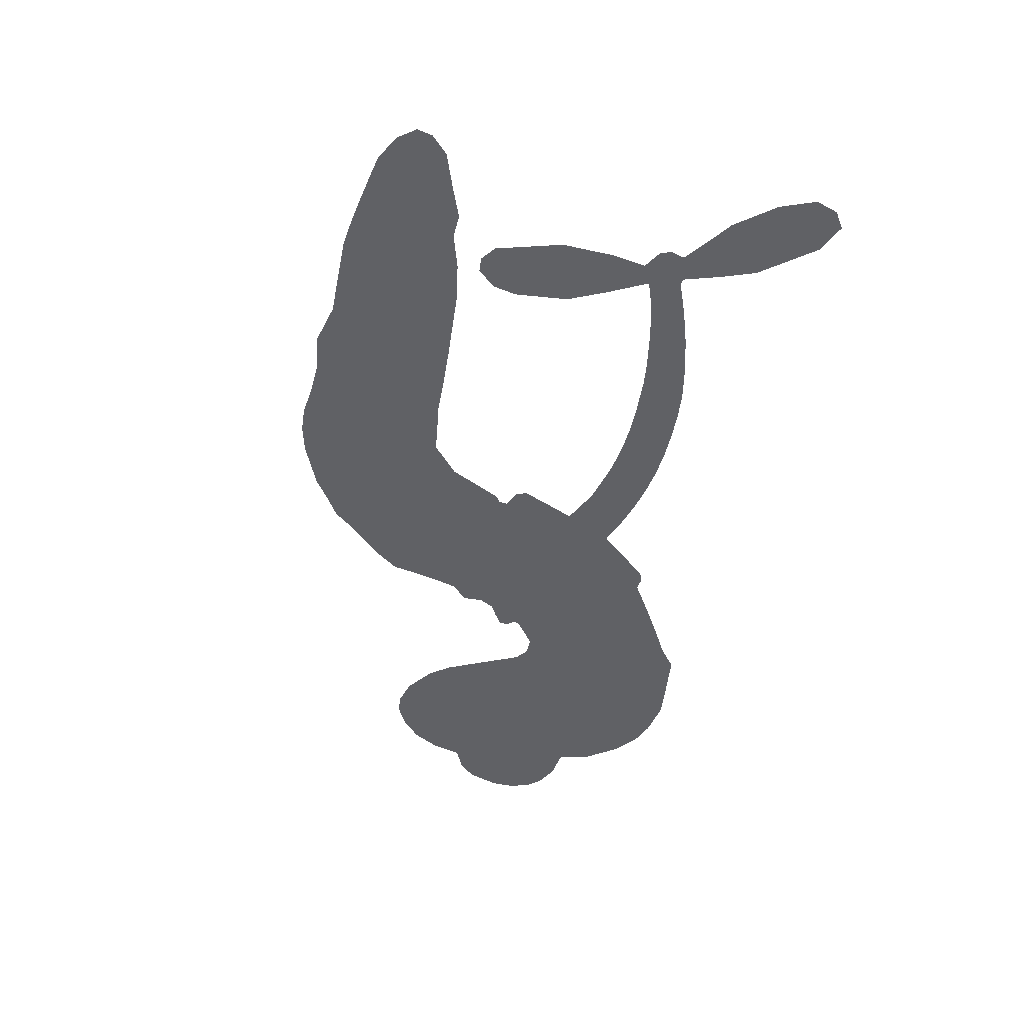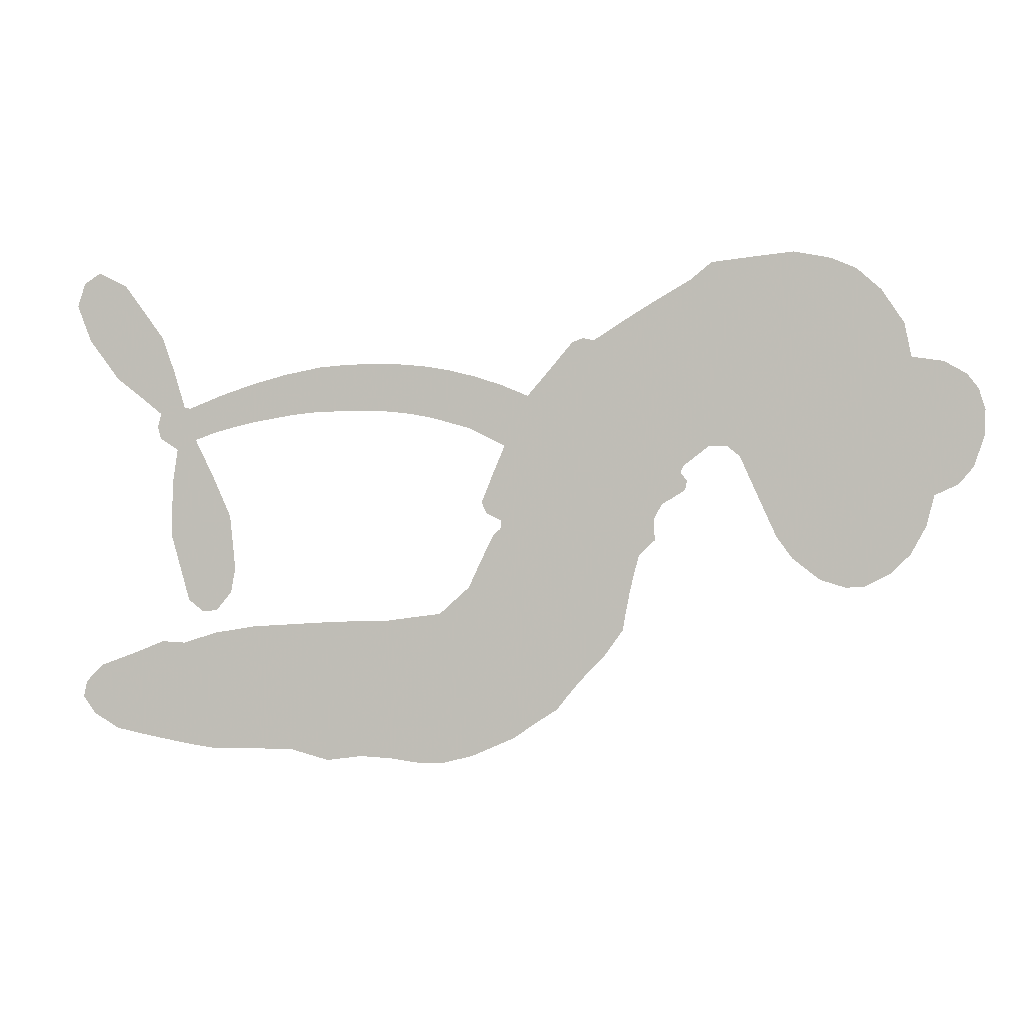
<metadata>
{"format":"obj","ext":"obj","renderer":"f3d","projection":"perspective","resolution":1024,"background":"white","views":[{"elev":-50.1,"azim":77.8,"up":"+Z"},{"elev":0.4,"azim":-168.8,"up":"+Y"}]}
</metadata>
<code>
v -325.2 -4.679 0
v -327.7 -0.07828 0
v -329 4.937 0
v -332.8 6.683 0
v -335.2 9.56 0
v -336.9 14.74 0
v -337 18.82 0
v -336 22.16 0
v -334.1 24.51 0
v -330.4 26.64 0
v -325.3 27.39 0
v -324.2 32.92 0
v -320.5 38.4 0
v -316.5 41.94 0
v -312.4 43.68 0
v -306.4 44.87 0
v -292.9 43.44 0
v -289.4 40.61 0
v -273.3 30.84 0
v -271.4 31.21 0
v -269.6 30.53 0
v -262 21.65 0
v -225.8 26.87 0
v -202.3 19.97 0
v -201.3 20.24 0
v -197.3 32.26 0
v -190.5 41.46 0
v -185.7 43.84 0
v -182.9 42.02 0
v -181.6 38.14 0
v -183.9 32.03 0
v -189 25.32 0
v -197 19.1 0
v -196.4 16.82 0
v -196.9 14.89 0
v -200 12.87 0
v -199.1 6.891 0
v -198.9 -1.889 0
v -202.1 -13.21 0
v -204.6 -15.18 0
v -207.1 -14.98 0
v -209.7 -11.84 0
v -210.5 -7.754 0
v -209.5 1.296 0
v -203.3 14.54 0
v -258 13.24 0
v -254.1 3.748 0
v -254.9 1.96 0
v -257.5 0.6035 0
v -257.3 -0.7547 0
v -256.2 -1.65 0
v -251.9 -10.64 0
v -246.8 -15.2 0
v -237.7 -16.45 0
v -213.8 -17.72 0
v -207 -18.86 0
v -201.2 -20.7 0
v -197.3 -20.5 0
v -186 -24.81 0
v -183.1 -27.71 0
v -182.6 -30.39 0
v -184.7 -33.3 0
v -189 -35.81 0
v -206.5 -38.9 0
v -220.3 -38.73 0
v -227 -40.5 0
v -233 -39.67 0
v -243.5 -40.63 0
v -247.6 -40.43 0
v -252.4 -39.18 0
v -259.7 -35.98 0
v -267 -31.06 0
v -275.2 -21.67 0
v -278.1 -17.59 0
v -280.9 -5.001 0
v -283.5 -2.54 0
v -283.3 0.8938 0
v -284.7 3.438 0
v -288.6 5.841 0
v -288.9 7.334 0
v -287.8 8.7 0
v -288.3 9.822 0
v -292.6 13.13 0
v -295.4 13.1 0
v -297.6 11.36 0
v -303.6 -1.94 0
v -306.2 -5.446 0
v -310.7 -8.9 0
v -314.8 -10.17 0
v -318 -9.944 0
v -321.9 -7.903 0
v -231.5 19.44 0
v -201.4 18.42 0
v -285.8 10.4 0
v -259.5 -0.338 0
v -254 -6.063 0
v -286.7 7.01 0
v -271.5 28.07 0
v -256 8.445 0
v -217.3 18.15 0
v -199.3 19.19 0
v -210.2 16.71 0
v -206.7 15.75 0
v -286.6 4.564 0
v -259.6 2.594 0
v -199.4 26.43 0
v -199.4 16.36 0
v -198.3 22.83 0
v -186.4 -29.81 0
v -205.5 -11.38 0
v -287.7 14.37 0
v -257.8 -3.24 0
v -284.1 6.134 0
v -316 -4.55 0
v -330.9 20.14 0
v -299.4 16.27 0
v -265.9 26.14 0
v -257.1 3.978 0
v -213.7 24.12 0
v -207.9 22.2 0
v -264.5 1.281 0
v -277.2 26.67 0
v -279.9 4.255 0
v -293.6 18.46 0
v -260.4 7.399 0
v -204.3 17.69 0
v -263.3 -4.463 0
v -207.4 18.98 0
v -210.7 20.14 0
v -278.5 -0.5916 0
v -198.8 -27.61 0
v -206.6 7.846 0
v -186.5 39.48 0
v -193.1 22.22 0
v -200.5 -7.54 0
v -328.9 12.4 0
v -213.7 17.54 0
v -199.1 -23.84 0
v -203.1 10.16 0
v -205.7 -25.91 0
v -191.7 -22.72 0
v -195 -25.51 0
v -311.4 35.72 0
v -245.1 -31.97 0
v -320.6 -3.259 0
v -310.6 0.5141 0
v -333.4 16.85 0
v -279.3 16.04 0
v -259.2 -10.6 0
v -193.9 36.87 0
v -195.3 25.72 0
v -329.6 8.673 0
v -322.7 7.905 0
v -326 9.943 0
v -320.7 14.76 0
v -325 14.16 0
v -197.7 -37.51 0
v -190.6 -27.38 0
v -313.1 39.54 0
v -296.2 36.09 0
v -245.3 -36.54 0
v -307.5 -1.789 0
v -300.6 4.699 0
v -311.5 -3.955 0
v -283.3 14.11 0
v -255.7 -9.276 0
v -255.2 -15.55 0
v -322.5 11.55 0
v -316.2 9.336 0
v -323.7 20.82 0
v -328.5 16.65 0
v -316.3 35.85 0
v -307.6 39.63 0
v -293.5 39.29 0
v -238.3 -39.96 0
v -249.8 -34.2 0
v -280.9 10.01 0
v -284.9 21.91 0
v -323.2 17.28 0
v -318.3 19.78 0
v -299.6 44.18 0
v -290.5 16.57 0
v -242.2 -34.42 0
v -239.2 -27.91 0
v -285.2 17.8 0
v -297.9 40.14 0
v -281.3 35.91 0
v -289.2 19.99 0
v -302.8 40.5 0
v -293.9 26.71 0
v -288.9 32.93 0
v -292.6 22.68 0
v -290.3 36.71 0
v -288.2 26.37 0
v -299 22.62 0
v -285.4 38.3 0
v -295.8 21.08 0
v -285.1 34.32 0
v -285.5 29.94 0
v -281.5 31.64 0
v -281.8 27.29 0
v -277.3 33.42 0
v -280 22.73 0
v -278.1 30.09 0
v -296.2 16.32 0
v -262.4 -1.383 0
v -266 -1.914 0
v -271.1 2.545 0
v -269.3 -7.574 0
v -184.9 35.88 0
v -189.4 35.96 0
v -192.5 32.3 0
v -316.8 1.704 0
v -314.2 -1.149 0
v -270.7 18.78 0
v -324.5 3.434 0
v -304.5 11.45 0
v -251.2 -14.57 0
v -251.5 -21.82 0
v -249.1 -18.41 0
v -252.9 -18.46 0
v -259.4 -21 0
v -255.5 -21.56 0
v -245 -24.06 0
v -259.3 -28.13 0
v -247.9 -21.8 0
v -249.8 -27.18 0
v -243.4 -19.43 0
v -258.3 -24.41 0
v -270.9 -26.22 0
v -254.5 -27.01 0
v -327.4 23.37 0
v -327.1 19.88 0
v -320.2 34.24 0
v -320.8 29.38 0
v -316.8 31.38 0
v -316.4 25.46 0
v -309.4 44.28 0
v -310.4 41.29 0
v -249.6 -37.76 0
v -254.8 -34.79 0
v -315 15.03 0
v -303 44.53 0
v -303.8 32.32 0
v -275.6 2.82 0
v -273.7 -1.459 0
v -273.2 10.07 0
v -276.4 7.092 0
v -272.6 6.192 0
v -267.2 6.059 0
v -270.1 -15.22 0
v -194.9 29.43 0
v -191.1 28.67 0
v -186.5 28.67 0
v -187.9 32.34 0
v -317.7 -1.581 0
v -320.9 1.099 0
v -319.4 5.139 0
v -266.9 21.64 0
v -274.8 22.08 0
v -326 6.511 0
v -301 12.81 0
v -304.4 16.58 0
v -299.1 8.022 0
v -306 3.533 0
v -303 7.819 0
v -307.7 7.927 0
v -309.8 13.06 0
v -248.4 -30.6 0
v -245.5 -27.99 0
v -252.6 -30.64 0
v -256.8 -31.22 0
v -240.3 -23.33 0
v -225.4 -16.93 0
v -239.1 -19.81 0
v -235.8 -23.07 0
v -231.4 -16.63 0
v -234.6 -27.55 0
v -236.4 -31.4 0
v -227.5 -24.33 0
v -234.8 -19.44 0
v -239.9 -31.49 0
v -234.5 -35.42 0
v -231.7 -24.81 0
v -230.2 -20.71 0
v -229.6 -35.99 0
v -226 -20.77 0
v -228.4 -29.97 0
v -219.9 -25.51 0
v -232.3 -31.13 0
v -219.5 -17.34 0
v -223.6 -23.92 0
v -224.7 -27.95 0
v -220.3 -21.36 0
v -223.7 -33.82 0
v -214.7 -23.27 0
v -242.2 -15.81 0
v -321.5 24.86 0
v -317.9 16.49 0
v -317.8 13.04 0
v -315.1 18.48 0
v -315.5 22.03 0
v -311.3 16.94 0
v -309.9 25.52 0
v -312 20.64 0
v -307.7 19.62 0
v -303.3 21.07 0
v -300.4 19.51 0
v -302.7 26.78 0
v -306.5 23.49 0
v -304.6 36.55 0
v -307.7 33.78 0
v -300.5 35.11 0
v -311.8 30.72 0
v -307.3 29.31 0
v -299.3 30.39 0
v -269.8 -1.006 0
v -271.4 -4.451 0
v -279.3 -11.18 0
v -276.1 -5.36 0
v -280 -8.099 0
v -276.4 -8.791 0
v -274.7 -13.23 0
v -267.7 2.688 0
v -263.4 5.059 0
v -264.6 9.886 0
v -273.8 -17.71 0
v -263.2 -24.59 0
v -324.1 -1.073 0
v -269.3 24.76 0
v -277.7 19.53 0
v -281.6 19.29 0
v -274.5 15.88 0
v -273.7 25.41 0
v -302.1 1.378 0
v -306.6 14.04 0
v -313.3 11.7 0
v -312.1 7.294 0
v -315.5 5.393 0
v -225.9 -36.87 0
v -220.3 -30.32 0
v -318.8 23.07 0
v -314.7 28.57 0
v -298.8 26.53 0
v -270.8 -11.38 0
v -264.9 -12.11 0
v -278.7 -14.36 0
v -261.2 11.35 0
v -261.8 16.56 0
v -268.8 10.24 0
v -266.6 14.95 0
v -271.3 22.12 0
v -277 12.29 0
v -309.7 4.277 0
v -219.5 -34.55 0
v -213.5 -38.84 0
v -212.7 -31.5 0
v -216.9 -38.78 0
v -215.2 -34.98 0
v -210.7 -35.49 0
v -216.5 -31.38 0
v -214.7 -27.56 0
v -206.9 -31.37 0
v -210.5 -25.71 0
v -208.1 -22.64 0
v -204.4 -22.5 0
v -210.4 -18.31 0
v -245.5 18.07 0
v -244 26.87 0
v -265.1 18.36 0
v -270.6 14.12 0
v -206.8 -35.15 0
v -201.3 -33.25 0
v -202.1 -38.29 0
v -194.6 -30.61 0
v -211.6 -21.6 0
v -252 16.27 0
v -198.2 -31.21 0
v -193.3 -36.69 0
v -195.9 -34.06 0
v -191.7 -33.2 0
v -253.1 24.97 0
v -259.8 19.21 0
v -257.6 23.48 0
v -205.5 -6.156 0
v -202.2 -3.976 0
v -203.6 1.917 0
v -210 -3.234 0
v -205.9 -1.875 0
v -332.9 12.85 0
v -259.8 -6.614 0
v -263.4 -8.436 0
v -290.9 29.41 0
v -293.4 32.87 0
v -284.8 25.35 0
v -263.3 -33.45 0
v -263.2 -29.47 0
v -216.7 -20.04 0
v -269.1 -20.6 0
v -264.1 -20.11 0
v -260.5 -16.13 0
v -266.6 -17.17 0
v -258.1 -13.76 0
v -263.8 -15.13 0
v -209.9 -29.26 0
v -202.8 -29.22 0
v -202.1 -25.73 0
v -254.1 20.52 0
v -255 14.77 0
v -249.5 19.82 0
v -248.6 26.07 0
v -238.6 19.16 0
v -246.1 22.53 0
v -242.1 18.73 0
v -234.8 27.37 0
v -240.9 23.3 0
v -236.2 23.09 0
v -239.4 27.26 0
v -235 19.38 0
v -199 2.522 0
v -203 5.957 0
v -208.1 4.566 0
v -295.6 29.93 0
v -273 -23.93 0
v -267.2 -23.91 0
v -268.9 -28.61 0
v -265.5 -27.42 0
v -256.5 18.11 0
v -219.7 25.71 0
v -217.4 22.29 0
v -224.4 19.14 0
v -220.8 18.75 0
v -222.2 22.59 0
v -226.5 22.81 0
v -230.2 27.25 0
v -232.1 23.6 0
v -238.1 -34.86 0
v -241.1 -38 0
f 112 206 391
f 186 160 174
f 75 130 76
f 203 122 201
f 105 121 206
f 45 107 93
f 51 50 112
f 123 78 77
f 89 88 114
f 125 118 99
f 1 91 145
f 162 164 87
f 25 108 106
f 43 42 110
f 80 79 97
f 126 93 24
f 58 138 142
f 179 299 180
f 128 129 102
f 105 125 325
f 52 166 167
f 143 159 172
f 240 176 70
f 142 138 131
f 176 240 161
f 223 231 219
f 59 158 109
f 95 112 50
f 117 21 98
f 113 94 97
f 97 104 113
f 104 78 113
f 349 383 22
f 166 112 391
f 105 95 49
f 74 73 327
f 51 112 96
f 82 94 111
f 107 34 101
f 52 218 53
f 323 345 322
f 203 260 122
f 90 89 114
f 167 221 218
f 145 256 257
f 91 90 114
f 298 232 170
f 98 19 334
f 282 183 437
f 77 76 130
f 4 3 152
f 152 5 4
f 56 365 366
f 45 126 103
f 115 9 8
f 8 7 147
f 45 139 36
f 106 151 252
f 147 7 6
f 381 158 375
f 114 145 91
f 246 208 245
f 136 154 156
f 10 9 115
f 19 122 334
f 205 83 124
f 17 174 18
f 84 205 116
f 165 111 94
f 182 83 111
f 162 146 164
f 239 15 159
f 206 207 127
f 129 137 102
f 236 234 235
f 350 250 326
f 172 159 14
f 180 302 342
f 126 45 93
f 322 318 320
f 239 238 15
f 211 150 212
f 5 152 390
f 136 152 154
f 25 93 101
f 31 30 210
f 107 45 36
f 124 192 197
f 161 183 144
f 119 430 137
f 120 119 129
f 296 364 376
f 359 361 355
f 287 274 285
f 363 373 406
f 276 285 281
f 50 49 95
f 53 218 220
f 275 54 297
f 49 48 118
f 126 128 103
f 274 287 294
f 58 57 138
f 78 123 113
f 407 406 131
f 118 105 49
f 375 158 142
f 68 161 69
f 61 109 62
f 421 139 132
f 109 60 59
f 166 52 96
f 423 394 160
f 60 109 61
f 348 349 351
f 85 84 116
f 141 58 142
f 162 87 86
f 43 110 385
f 134 32 151
f 386 385 135
f 110 42 41
f 110 135 385
f 102 103 128
f 57 366 407
f 40 110 41
f 40 39 110
f 421 387 420
f 119 137 129
f 141 158 59
f 37 36 139
f 105 206 95
f 47 118 48
f 94 81 97
f 95 206 112
f 430 433 432
f 432 100 430
f 413 416 369
f 82 81 94
f 177 165 94
f 98 20 19
f 98 21 20
f 97 79 104
f 63 62 109
f 108 151 106
f 117 330 259
f 210 133 211
f 93 107 101
f 83 82 111
f 259 22 117
f 348 99 46
f 47 99 118
f 24 93 25
f 132 139 45
f 35 34 107
f 126 24 128
f 101 34 33
f 118 125 105
f 130 123 77
f 115 8 147
f 128 24 120
f 108 101 33
f 27 133 28
f 108 33 134
f 255 253 254
f 185 111 165
f 28 133 29
f 133 30 29
f 129 128 120
f 110 39 135
f 159 15 14
f 145 114 256
f 193 160 394
f 101 108 25
f 389 388 385
f 36 35 107
f 168 154 153
f 81 80 97
f 372 373 363
f 151 108 134
f 214 114 164
f 145 257 329
f 163 265 335
f 179 233 171
f 390 6 5
f 147 390 171
f 113 123 177
f 177 123 248
f 209 346 392
f 397 396 225
f 261 154 152
f 27 150 211
f 253 252 151
f 152 136 390
f 3 2 216
f 168 169 300
f 261 152 3
f 168 156 154
f 261 153 154
f 234 236 172
f 179 156 155
f 147 171 115
f 64 374 372
f 375 380 381
f 141 142 158
f 142 131 375
f 172 14 13
f 143 173 239
f 308 205 197
f 196 198 187
f 283 175 67
f 161 144 176
f 264 266 163
f 214 146 213
f 85 262 264
f 262 85 116
f 114 88 164
f 87 164 88
f 177 94 113
f 332 148 331
f 112 166 96
f 166 149 403
f 346 209 345
f 223 219 221
f 169 168 153
f 155 156 168
f 265 162 86
f 162 265 146
f 179 180 170
f 11 10 232
f 136 156 171
f 171 156 179
f 12 234 13
f 172 13 234
f 173 311 189
f 189 311 313
f 16 173 189
f 200 198 199
f 288 280 284
f 183 282 144
f 270 184 224
f 70 176 241
f 245 248 123
f 148 165 177
f 188 194 192
f 188 182 185
f 179 155 299
f 179 170 233
f 299 300 242
f 301 302 180
f 188 192 124
f 17 181 186
f 83 182 124
f 438 161 68
f 437 283 279
f 288 290 286
f 220 226 228
f 332 165 148
f 188 185 178
f 17 186 174
f 189 186 181
f 174 193 18
f 185 182 111
f 202 187 200
f 182 188 124
f 16 189 243
f 311 173 312
f 189 313 186
f 194 190 192
f 18 193 196
f 194 188 178
f 190 195 197
f 160 193 174
f 198 196 193
f 122 204 201
f 393 194 199
f 160 313 316
f 304 314 343
f 190 197 192
f 198 193 191
f 197 195 308
f 199 191 393
f 198 191 199
f 395 194 178
f 198 200 187
f 201 200 199
f 204 19 202
f 395 199 194
f 201 395 203
f 332 178 185
f 204 202 200
f 260 331 333
f 201 204 200
f 19 204 122
f 83 205 84
f 197 205 124
f 207 206 121
f 206 127 391
f 324 317 207
f 130 320 246
f 250 350 249
f 123 130 245
f 127 207 209
f 207 121 324
f 30 133 210
f 133 27 211
f 150 26 212
f 210 211 255
f 252 212 26
f 253 255 212
f 146 354 339
f 258 153 216
f 146 214 164
f 256 214 213
f 353 247 333
f 348 46 349
f 2 1 329
f 216 257 258
f 307 263 308
f 354 267 338
f 52 167 218
f 221 220 218
f 221 167 223
f 269 270 227
f 219 226 220
f 53 220 228
f 167 222 223
f 219 220 221
f 402 400 404
f 328 225 229
f 222 229 223
f 269 227 271
f 226 227 224
f 224 273 228
f 397 72 396
f 71 70 241
f 227 226 219
f 226 224 228
f 223 229 231
f 144 269 176
f 273 224 184
f 297 53 228
f 399 251 327
f 231 229 225
f 400 402 399
f 426 427 425
f 71 241 272
f 219 231 227
f 10 115 232
f 233 115 171
f 170 232 233
f 115 233 232
f 11 235 12
f 234 12 235
f 11 232 298
f 236 143 172
f 235 11 298
f 235 237 343
f 299 301 180
f 237 302 304
f 143 239 159
f 173 16 238
f 173 238 239
f 70 69 240
f 161 240 69
f 176 269 271
f 271 231 272
f 338 268 337
f 262 263 217
f 314 312 143
f 189 181 243
f 316 313 244
f 246 245 130
f 249 248 245
f 319 322 321
f 318 207 317
f 250 249 208
f 215 260 333
f 249 245 208
f 248 247 353
f 250 208 324
f 247 248 249
f 325 250 324
f 325 326 250
f 230 399 424
f 400 222 401
f 106 252 26
f 253 151 32
f 255 254 31
f 212 252 253
f 210 255 31
f 253 32 254
f 212 255 211
f 214 256 114
f 257 256 213
f 257 213 258
f 216 2 329
f 339 258 213
f 169 153 258
f 330 117 98
f 326 351 350
f 331 260 203
f 259 330 352
f 3 216 261
f 153 261 216
f 263 262 116
f 266 264 262
f 310 304 305
f 301 242 303
f 265 266 267
f 266 262 217
f 267 266 217
f 265 163 266
f 268 267 217
f 268 338 267
f 263 336 217
f 268 303 337
f 270 269 144
f 227 231 271
f 270 144 282
f 227 270 224
f 272 231 225
f 176 271 241
f 272 225 396
f 241 271 272
f 184 278 276
f 228 273 275
f 276 284 285
f 285 274 277
f 273 276 275
f 284 276 278
f 184 276 273
f 54 275 281
f 175 283 437
f 276 281 275
f 279 184 282
f 278 184 279
f 437 279 282
f 290 288 284
f 376 398 296
f 277 54 281
f 282 184 270
f 438 183 161
f 66 286 67
f 67 286 283
f 279 290 278
f 284 280 285
f 285 280 287
f 277 281 285
f 340 65 295
f 278 290 284
f 292 287 280
f 294 287 292
f 340 286 66
f 341 293 295
f 292 280 293
f 358 359 355
f 279 283 290
f 286 290 283
f 293 280 288
f 291 294 398
f 294 292 289
f 295 293 288
f 289 292 293
f 294 289 296
f 294 291 274
f 340 288 286
f 293 341 289
f 361 362 341
f 365 376 364
f 342 170 180
f 275 297 228
f 237 235 298
f 300 299 155
f 301 299 242
f 168 300 155
f 337 300 169
f 242 337 303
f 342 302 237
f 305 301 303
f 311 312 244
f 336 303 268
f 307 310 306
f 301 305 302
f 305 303 306
f 303 336 306
f 304 302 305
f 307 306 263
f 305 306 310
f 308 263 116
f 307 195 309
f 308 116 205
f 195 307 308
f 309 344 316
f 309 244 315
f 307 309 310
f 315 310 309
f 312 173 143
f 313 311 244
f 314 143 236
f 315 312 314
f 244 309 316
f 186 313 160
f 343 314 236
f 315 314 304
f 315 304 310
f 244 312 315
f 344 309 195
f 393 394 423
f 208 246 317
f 318 317 246
f 75 320 130
f 207 318 209
f 323 251 345
f 320 318 246
f 320 321 322
f 322 319 323
f 320 75 321
f 318 322 209
f 347 74 323
f 327 323 74
f 317 324 208
f 325 324 121
f 105 325 121
f 326 325 125
f 348 326 125
f 350 247 249
f 230 425 399
f 323 327 251
f 427 397 328
f 73 399 327
f 145 329 1
f 216 329 257
f 334 330 98
f 215 352 260
f 332 331 203
f 331 148 333
f 178 332 203
f 332 185 165
f 353 333 148
f 371 247 350
f 122 260 334
f 334 260 352
f 336 263 306
f 265 86 335
f 268 217 336
f 300 337 242
f 337 169 338
f 169 258 339
f 265 354 146
f 146 339 213
f 169 339 338
f 65 340 66
f 288 340 295
f 65 355 295
f 341 295 355
f 237 298 342
f 170 342 298
f 235 343 236
f 304 343 237
f 195 190 344
f 423 344 190
f 346 345 251
f 322 345 209
f 399 425 400
f 391 392 149
f 99 348 125
f 323 319 347
f 413 410 368
f 259 370 22
f 215 351 370
f 326 348 351
f 371 333 247
f 370 351 349
f 371 215 333
f 259 352 215
f 334 352 330
f 148 177 353
f 248 353 177
f 267 354 265
f 339 354 338
f 360 363 357
f 289 341 362
f 357 359 360
f 358 356 359
f 364 140 365
f 360 359 356
f 355 65 358
f 361 359 357
f 356 64 360
f 364 405 140
f 361 357 362
f 355 361 341
f 357 363 405
f 289 362 296
f 360 64 372
f 374 157 373
f 296 362 364
f 362 357 405
f 366 365 140
f 398 376 55
f 366 140 407
f 56 366 57
f 417 415 418
f 365 56 367
f 428 384 383
f 22 370 349
f 215 370 259
f 350 351 371
f 215 371 351
f 373 157 380
f 363 360 372
f 378 375 131
f 373 378 406
f 372 374 373
f 381 380 379
f 365 367 376
f 55 376 367
f 377 410 408
f 46 383 349
f 406 378 131
f 373 380 378
f 63 381 379
f 380 375 378
f 157 379 380
f 63 109 381
f 158 381 109
f 408 382 384
f 22 383 384
f 386 135 38
f 377 408 428
f 428 46 409
f 385 386 389
f 387 386 38
f 389 44 388
f 421 420 37
f 422 44 387
f 386 387 389
f 43 385 388
f 44 389 387
f 171 390 136
f 6 390 147
f 392 391 127
f 166 391 149
f 209 392 127
f 149 392 346
f 394 393 191
f 190 194 393
f 193 394 191
f 423 160 316
f 203 395 178
f 199 395 201
f 272 396 71
f 222 328 229
f 328 397 225
f 291 398 55
f 294 296 398
f 400 328 222
f 401 222 167
f 399 402 251
f 167 403 401
f 404 149 346
f 404 400 401
f 346 251 402
f 166 403 167
f 404 403 149
f 404 401 403
f 346 402 404
f 140 405 363
f 362 405 364
f 407 131 138
f 363 406 140
f 407 138 57
f 140 406 407
f 410 377 368
f 413 411 410
f 428 408 384
f 382 408 410
f 413 414 416
f 382 410 411
f 369 411 413
f 416 414 412
f 436 434 435
f 413 368 414
f 417 416 412
f 92 436 419
f 418 369 416
f 417 419 436
f 139 421 37
f 417 418 416
f 417 412 419
f 387 38 420
f 422 421 132
f 344 423 316
f 421 422 387
f 393 423 190
f 72 397 427
f 399 73 424
f 400 425 328
f 425 427 328
f 425 230 426
f 72 427 426
f 46 428 383
f 377 428 409
f 119 429 430
f 137 430 100
f 432 433 431
f 429 23 433
f 434 431 433
f 433 430 429
f 434 433 23
f 415 417 436
f 92 431 434
f 434 436 92
f 434 23 435
f 415 436 435
f 437 183 438
f 68 175 438
f 437 438 175

</code>
